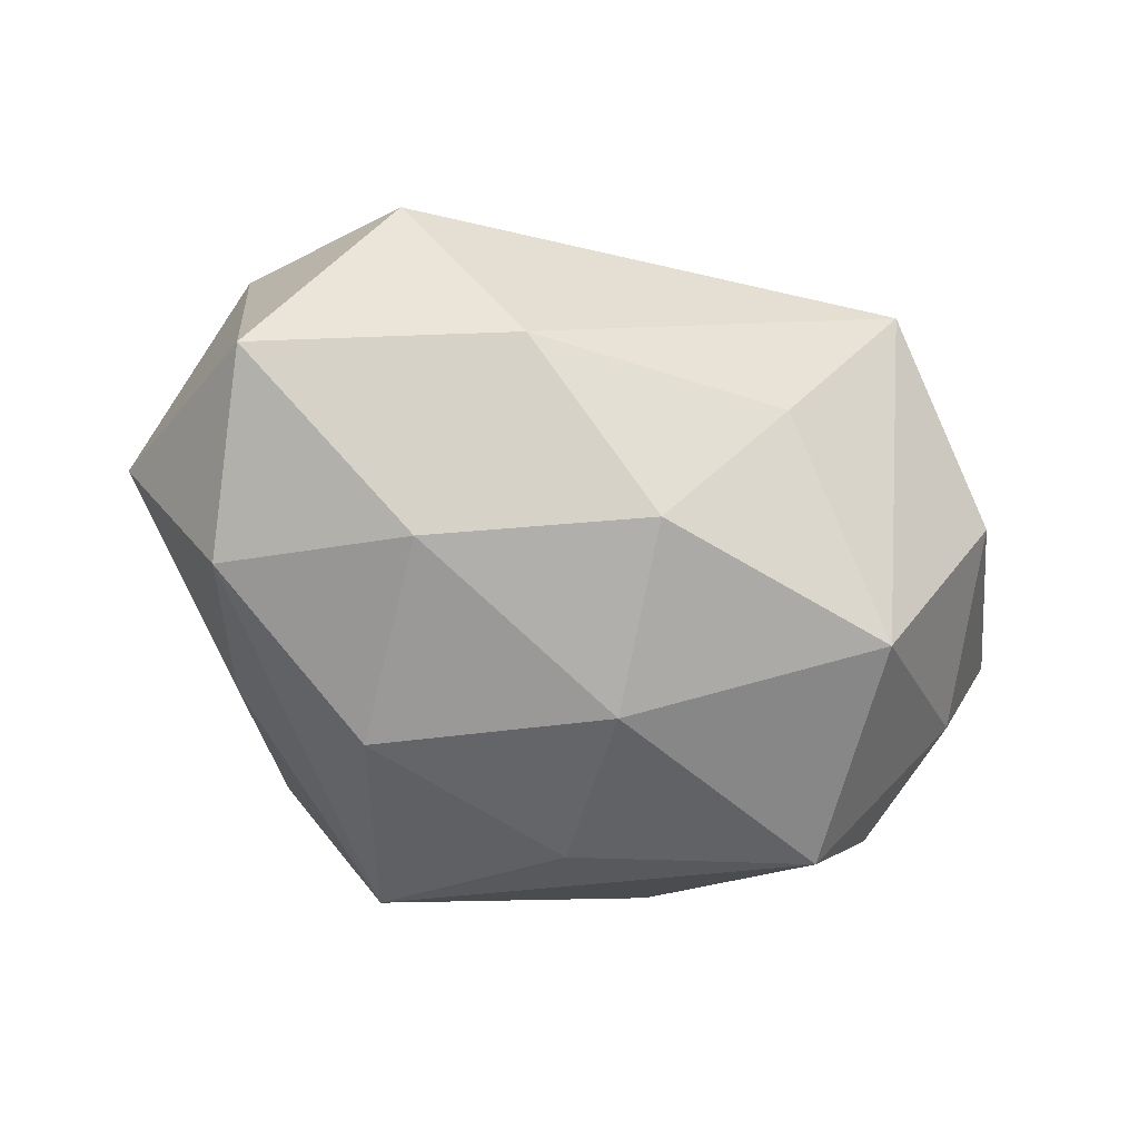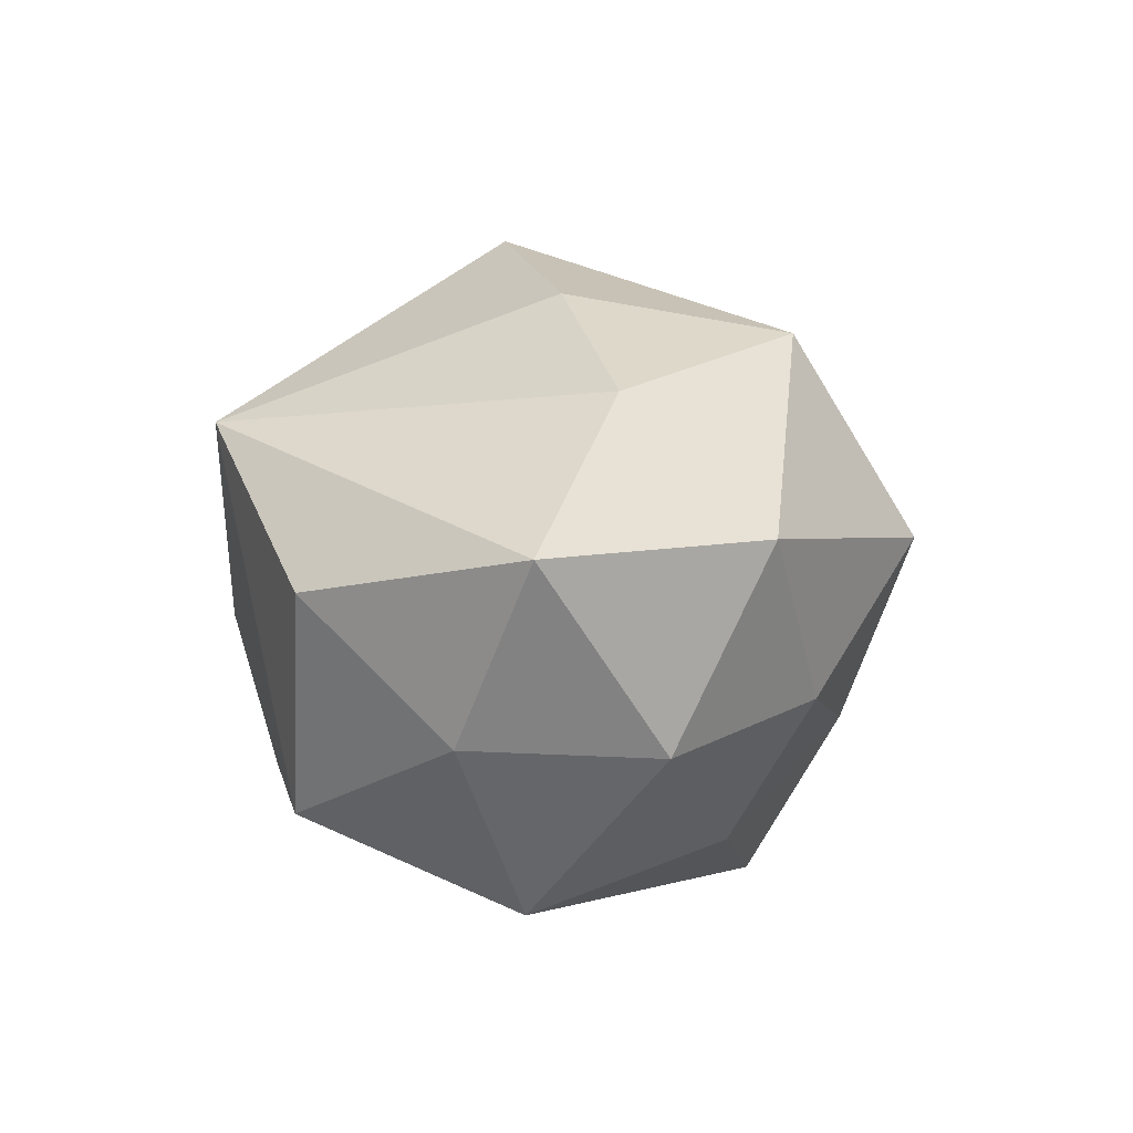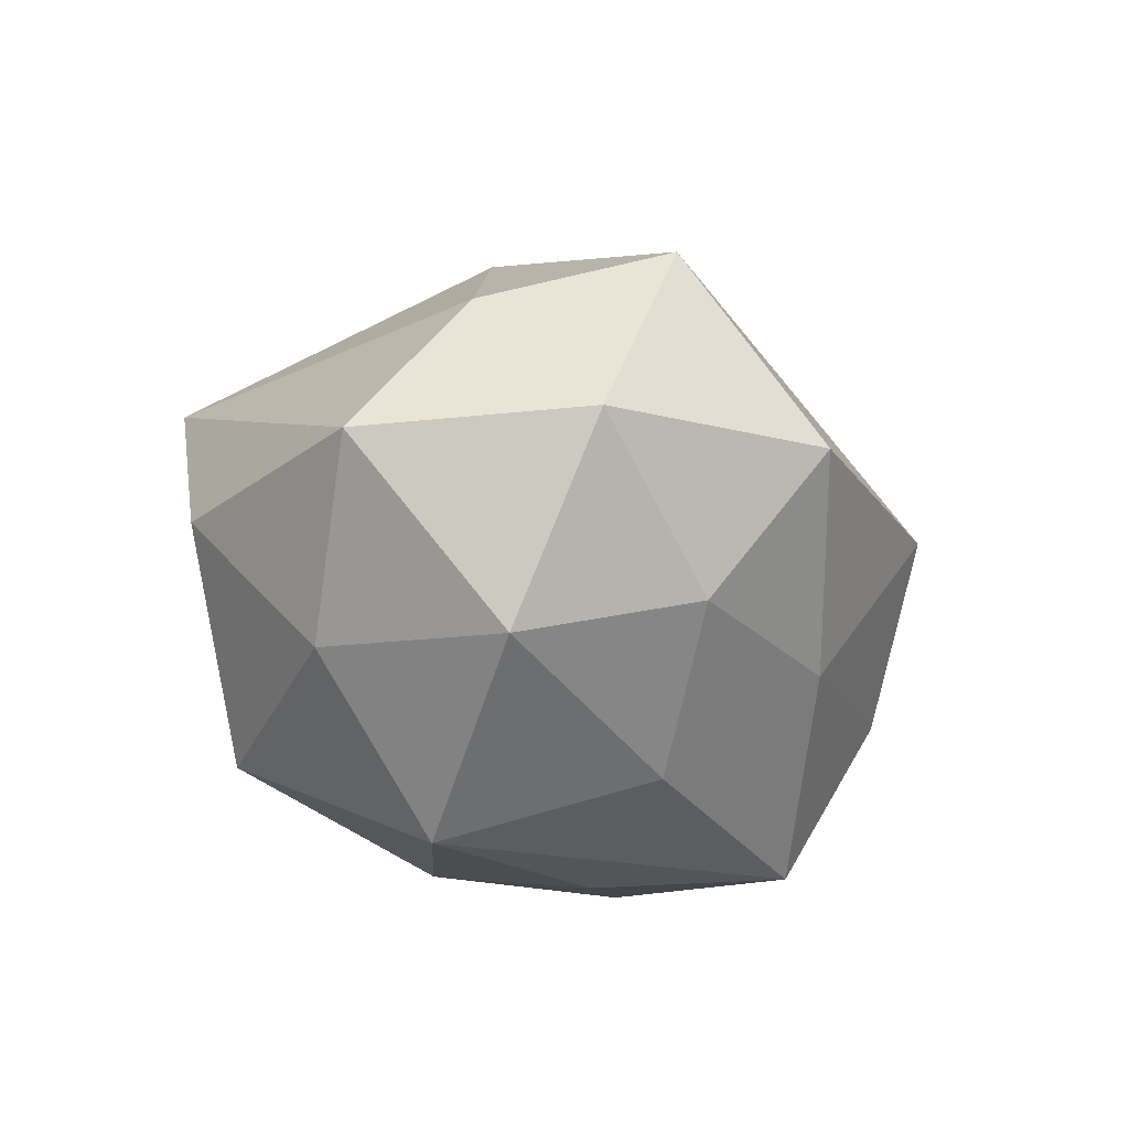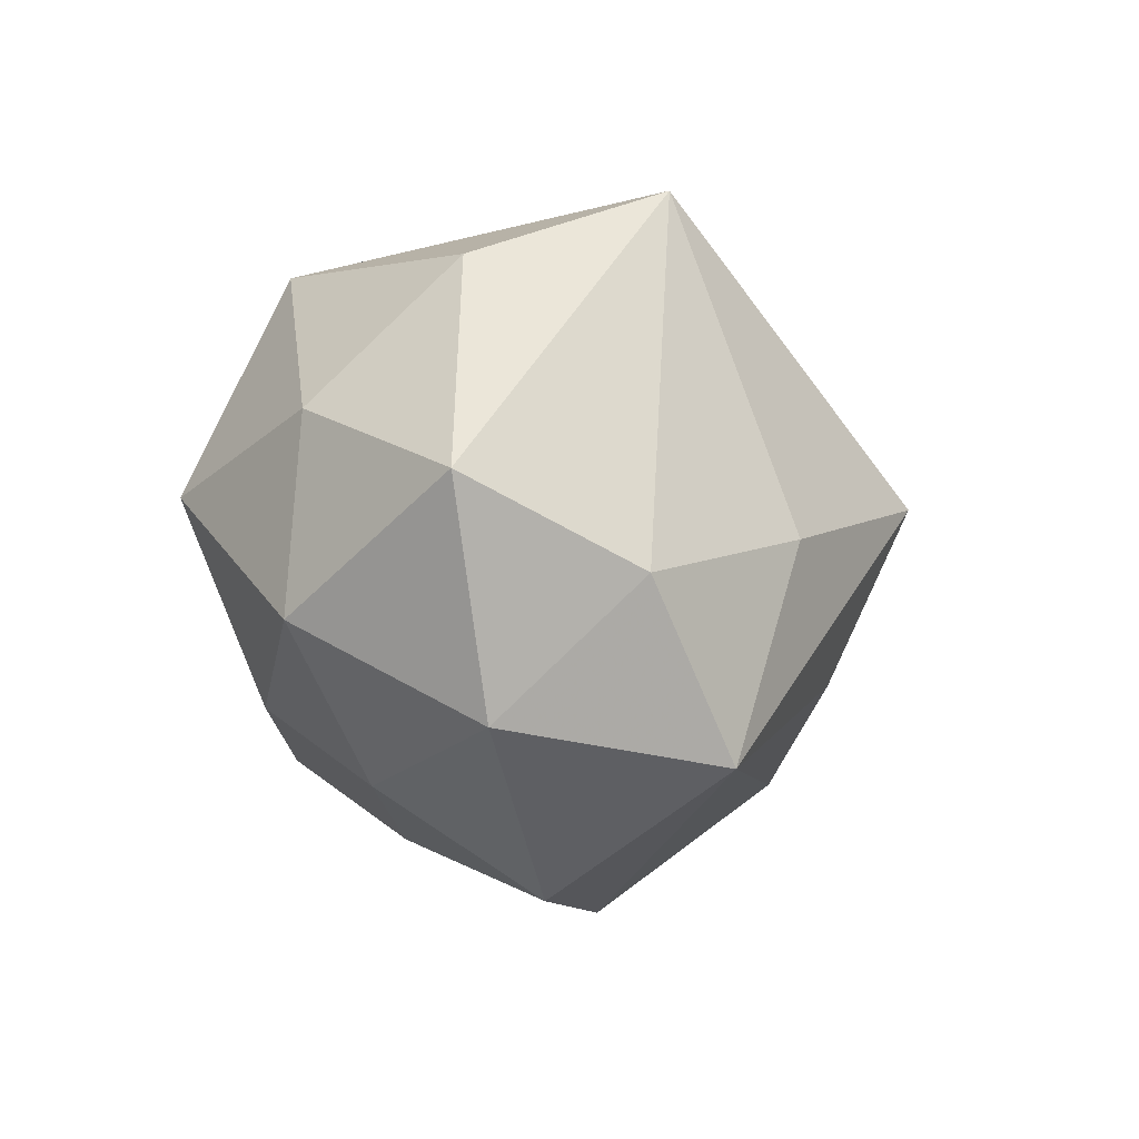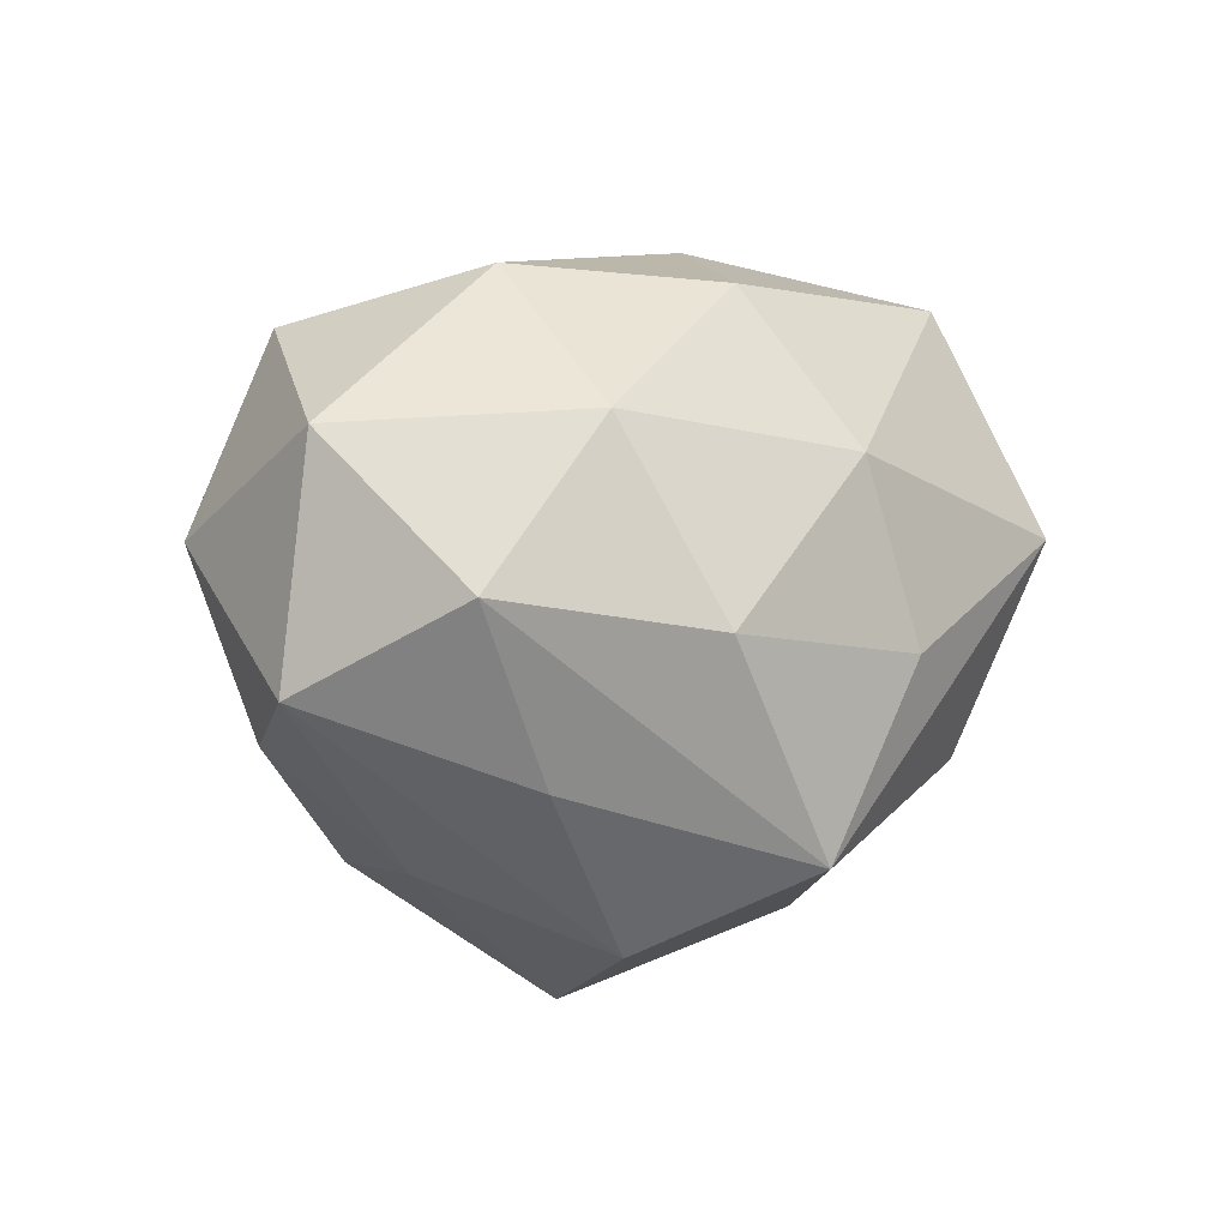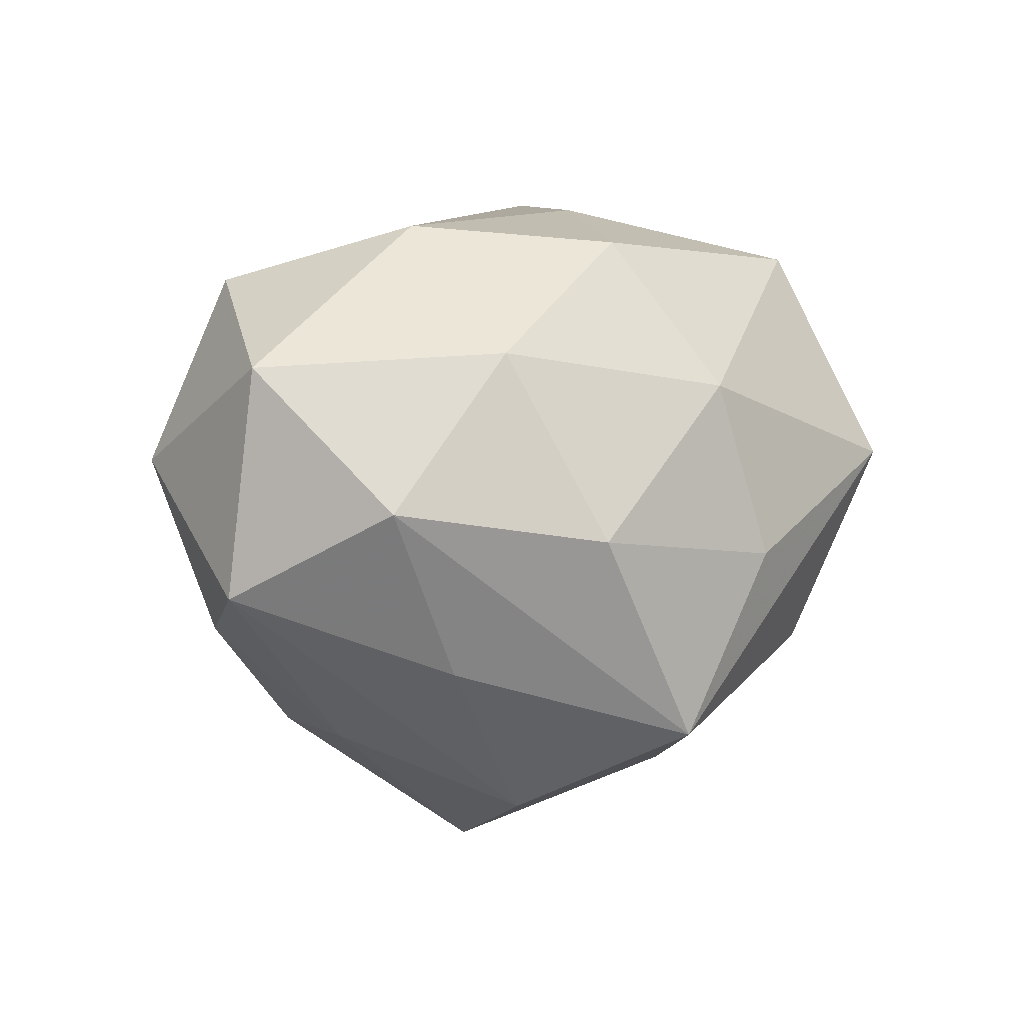
<metadata>
{"format":"obj","ext":"obj","renderer":"f3d","projection":"perspective","resolution":1024,"background":"white","views":[{"elev":-42.6,"azim":149.8,"up":"+Z"},{"elev":-1.2,"azim":-97.8,"up":"+Z"},{"elev":-17.0,"azim":-76.6,"up":"+Z"},{"elev":0.6,"azim":-77.9,"up":"+Y"},{"elev":1.6,"azim":130.6,"up":"+Y"},{"elev":3.8,"azim":131.3,"up":"+Y"}]}
</metadata>
<code>
v 0.01966 -0.02776 0.02251
v 0.003597 0.01413 -0.0322
v 0.03102 -0.02639 0.001586
v -0.01982 0.02937 -0.02381
v -0.03989 -0.001854 0.01911
v -0.03105 -0.02142 0.02612
v -0.01867 -0.01685 -0.02711
v 0.03669 0.0263 0.01442
v -0.02486 -0.036 0.005289
v -0.001571 -0.005216 -0.03513
v 0.04472 0.005541 0.0184
v 0.02244 -0.005706 0.0285
v -0.007879 -0.03201 -0.0144
v 0.02349 -0.002613 -0.03202
v 0.02896 0.01778 -0.02211
v -0.02574 0.005766 -0.03411
v 0.04314 0.0007626 -0.01887
v -0.00176 -0.01472 0.03192
v 0.0374 -0.01441 0.016
v 0.04902 0.0162 -0.00358
v -0.04523 -0.01663 0.004338
v 0.008316 0.03056 -0.02015
v -0.01874 0.03774 0.01724
v -0.004529 0.03561 -0.002909
v -0.03031 -0.02396 -0.01168
v 0.007011 -0.04175 0.004306
v -0.03866 0.01441 -0.01635
v 0.05047 -0.008811 -0.001135
v 0.01014 -0.02506 -0.03298
v 0.02478 0.03236 -0.004017
v 0.03218 -0.01747 -0.01744
v -0.03464 0.02984 -0.0008535
v 0.003596 0.004629 0.04029
v 0.01818 -0.03439 -0.01434
v 0.02016 0.01551 0.0277
v -0.05079 0.008014 0.002132
v -0.02053 0.001364 0.0312
v -0.04217 -0.006566 -0.01714
f 15 14 2
f 16 2 10
f 10 2 14
f 9 26 6
f 18 33 6
f 15 30 20
f 20 30 8
f 33 18 1
f 1 26 3
f 6 26 1
f 1 18 6
f 38 16 7
f 38 27 16
f 8 30 23
f 30 24 23
f 4 27 32
f 16 27 4
f 32 23 4
f 4 23 24
f 4 2 16
f 26 9 13
f 17 14 15
f 15 20 17
f 17 20 28
f 28 31 17
f 11 20 8
f 28 20 11
f 25 38 7
f 7 13 25
f 25 13 9
f 27 38 36
f 32 27 36
f 36 23 32
f 5 23 36
f 8 23 35
f 35 23 33
f 35 11 8
f 33 11 35
f 33 23 37
f 37 23 5
f 6 33 37
f 37 5 6
f 22 24 30
f 22 4 24
f 22 30 15
f 15 2 22
f 2 4 22
f 14 17 29
f 29 17 31
f 29 10 14
f 29 13 7
f 7 16 29
f 16 10 29
f 33 1 12
f 12 11 33
f 1 11 12
f 28 11 19
f 19 11 1
f 3 28 19
f 19 1 3
f 21 36 38
f 21 25 9
f 38 25 21
f 21 9 6
f 6 5 21
f 5 36 21
f 34 29 31
f 34 28 3
f 34 31 28
f 3 26 34
f 26 13 34
f 13 29 34

</code>
